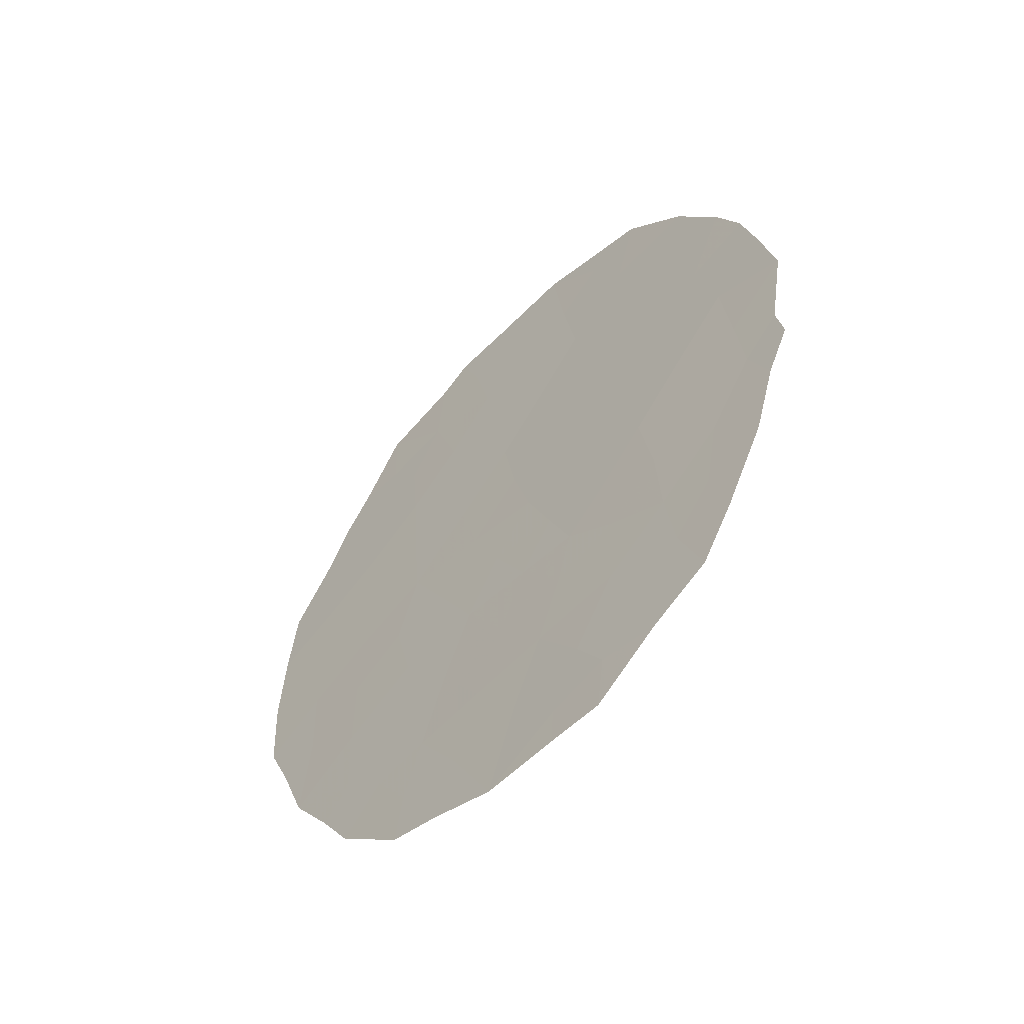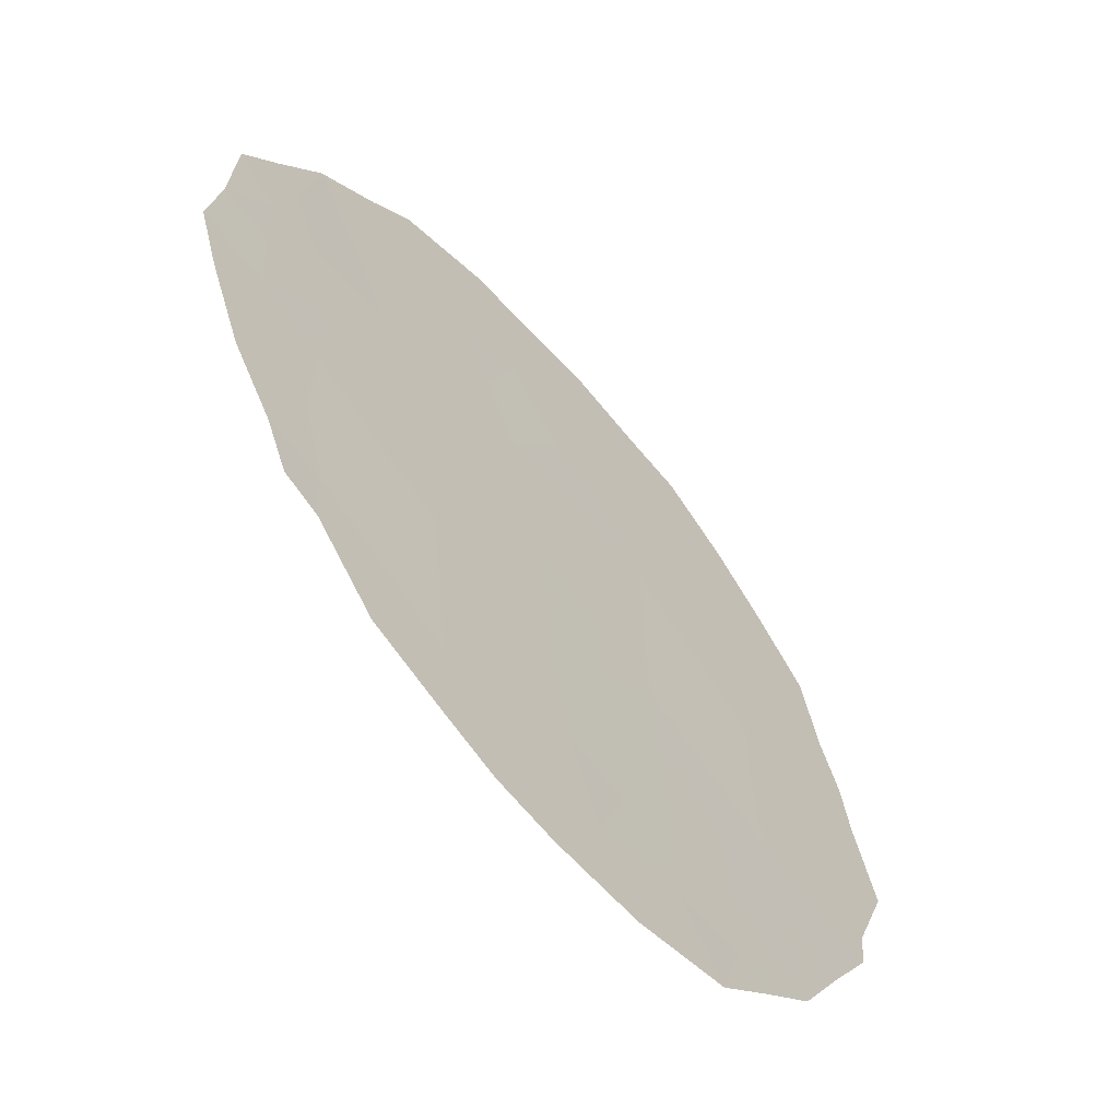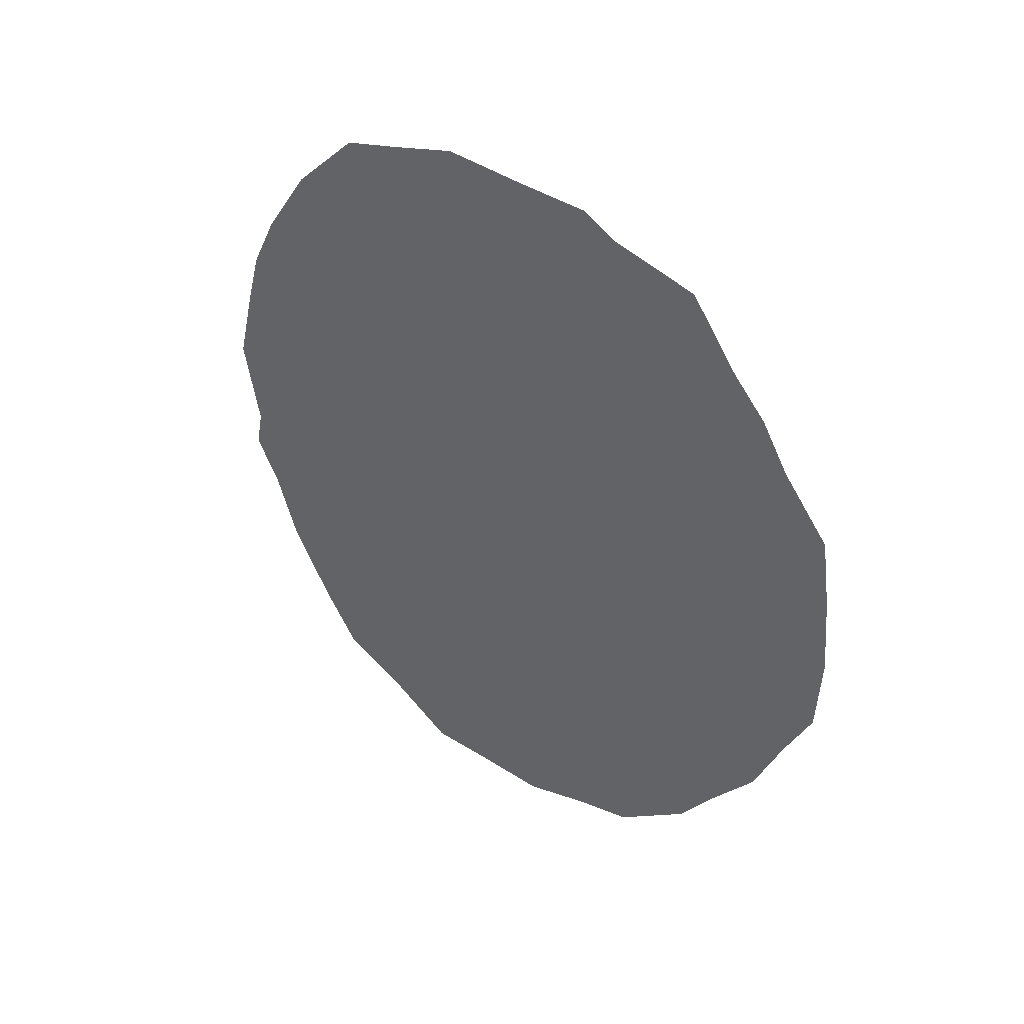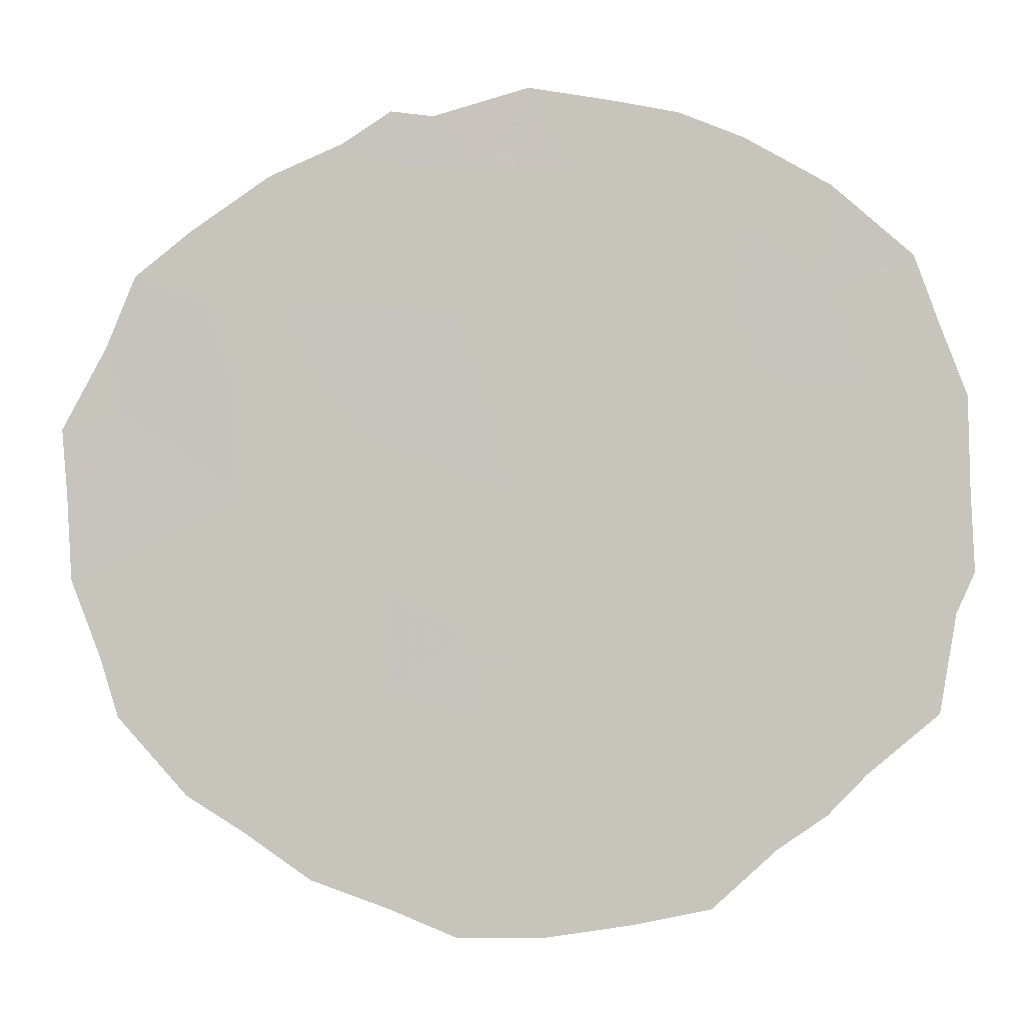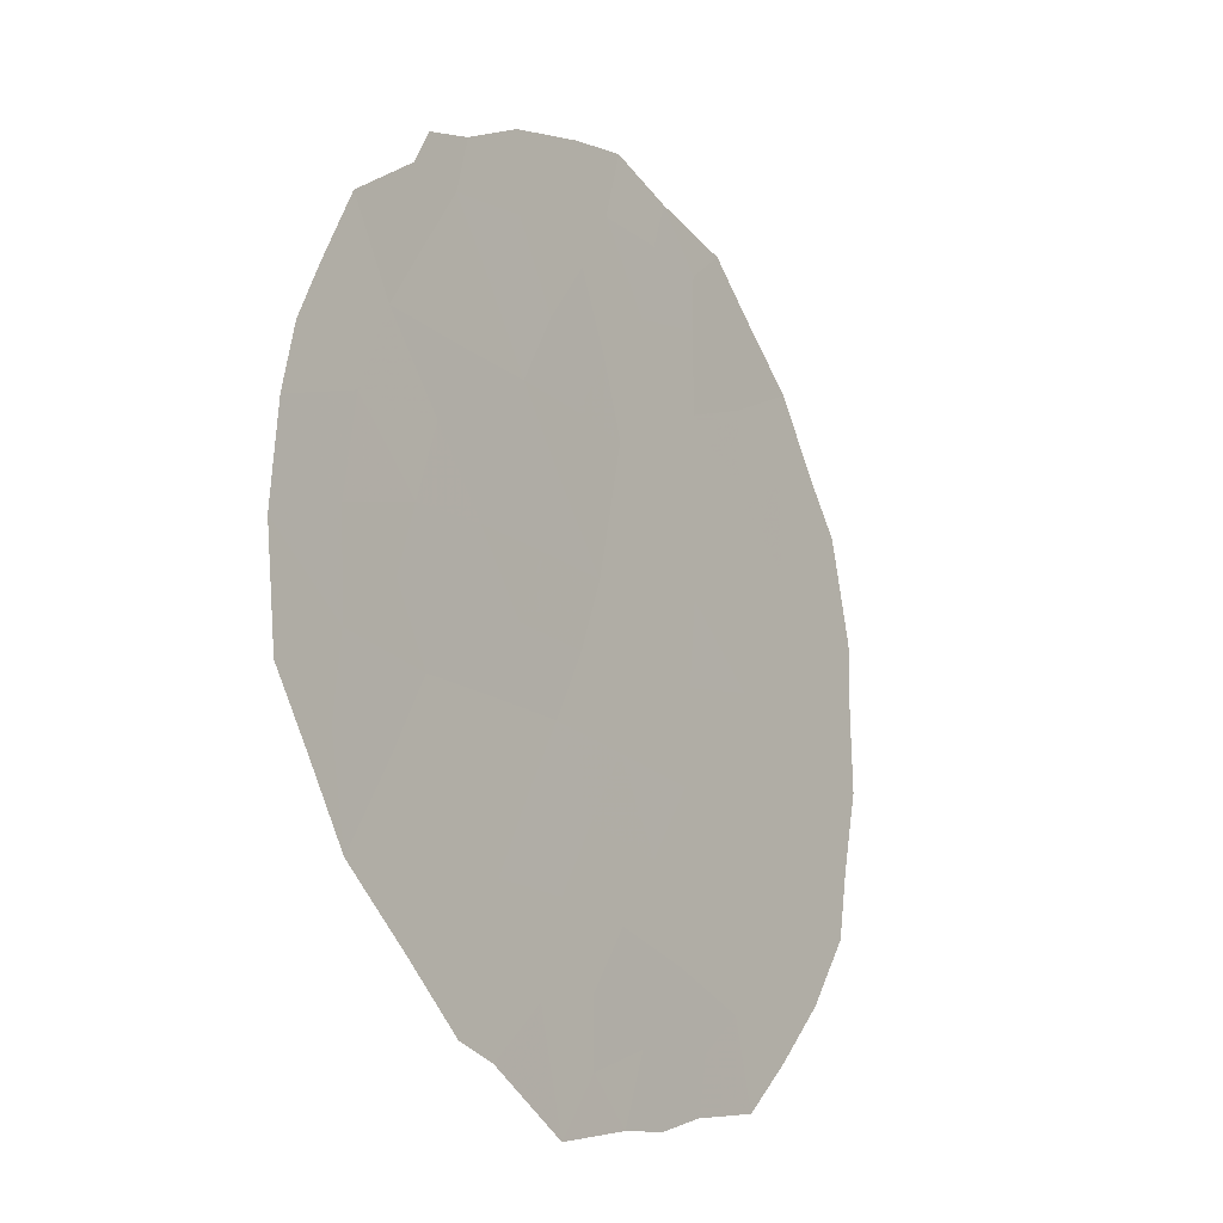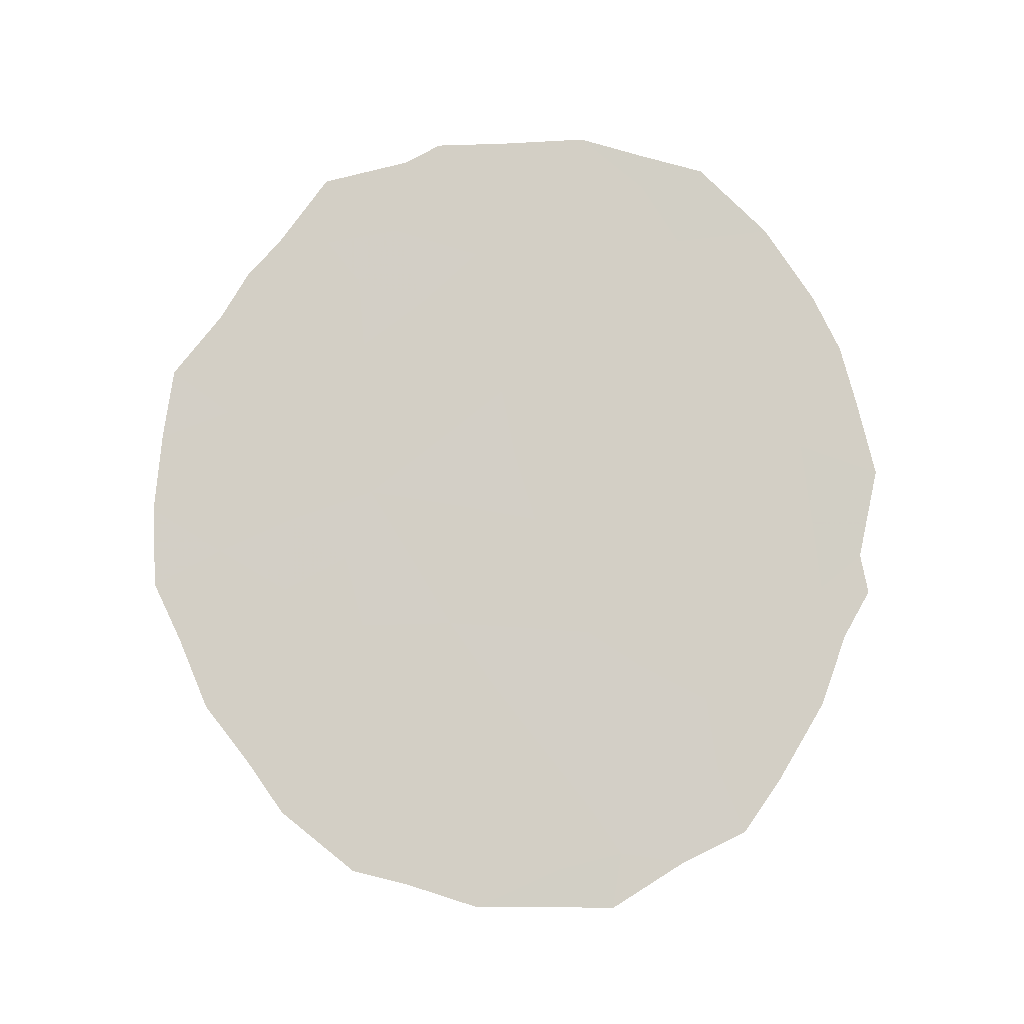
<metadata>
{"format":"obj","ext":"obj","renderer":"f3d","projection":"perspective","resolution":1024,"background":"white","views":[{"elev":-56.5,"azim":-16.5,"up":"+Y"},{"elev":76.2,"azim":148.1,"up":"+Z"},{"elev":41.7,"azim":155.0,"up":"+Y"},{"elev":-29.3,"azim":97.7,"up":"+Z"},{"elev":34.5,"azim":-160.2,"up":"+Z"},{"elev":-10.4,"azim":-59.7,"up":"+Y"}]}
</metadata>
<code>
v -82.56 -16.02 85.59
v -83.68 -12.82 83.5
v -82.67 -8.019 85.54
v -81.28 -12.35 88.12
v -81.42 -10.33 87.92
v -84.31 -8.769 82.39
v -85.22 -11.77 80.59
v -83.38 -9.478 84.16
v -82.02 -13.9 86.66
v -82.17 -11.82 86.45
v -84.23 -10.93 82.5
v -83.14 -11.35 84.57
v -83.58 -7.438 83.84
v -82.79 -12.96 85.22
v -84.12 -7.06 82.8
v -82.45 -9.939 85.95
v -81.86 -8.173 87.12
v -84.07 -14.78 82.71
v -83.06 -14.61 84.67
v -85.64 -12.24 79.76
v -85.67 -11.16 79.72
v -81.13 -13.04 88.39
v -81.28 -13.98 88.09
v -83.46 -16.75 83.82
v -83.85 -5.775 83.36
v -84.06 -6.025 82.93
v -81.65 -7.156 87.55
v -80.94 -10.72 88.85
v -80.98 -12.42 88.7
v -81.03 -11.9 88.61
v -82.08 -6.238 86.75
v -85.26 -13.98 80.44
v -82.16 -16.15 86.35
v -82.61 -16.76 85.48
v -81.77 -15.73 87.1
v -82.88 -5.719 85.22
v -84.6 -6.297 81.89
v -85.28 -8.323 80.54
v -85.58 -9.142 79.95
v -84.74 -15.46 81.41
v -85.11 -7.697 80.88
v -81.16 -8.915 88.45
v -84.26 -16.26 82.3
v -85.64 -10.1 79.82
v -83.38 -13.73 84.05
v -83.19 -12.89 84.44
v -82.89 -13.71 85.01
v -82.07 -12.85 86.61
v -81.7 -12.12 87.33
v -84.78 -12.33 81.42
v -84.78 -13.38 81.39
v -81.59 -13.24 87.51
v -81.67 -14.22 87.32
v -83.7 -6.486 83.62
v -82.8 -10.65 85.26
v -82.31 -10.87 86.2
v -82.65 -11.56 85.53
v -83.92 -8.14 83.15
v -83.47 -8.462 84.02
v -83.85 -9.162 83.27
v -84.76 -11.33 81.47
v -84.39 -11.88 82.18
v -83.65 -11.14 83.6
v -83.78 -10.18 83.37
v -83.28 -10.44 84.32
v -83.27 -15.57 84.24
v -83.44 -12.03 83.99
v -82.95 -12.21 84.91
v -81.06 -9.685 88.63
v -82.47 -6.467 85.99
v -82.47 -5.993 86
v -84.28 -9.795 82.43
v -83.02 -8.747 84.86
v -82.58 -9 85.71
v -82.91 -9.724 85.05
v -81.55 -15.02 87.54
v -81.95 -14.85 86.78
v -85.22 -10.73 80.61
v -84.75 -10.3 81.52
v -84.75 -9.305 81.54
v -82.47 -14.54 85.79
v -82.27 -15.51 86.16
v -84.36 -7.818 82.33
v -84.58 -7.228 81.91
v -84.9 -7.197 81.29
v -85.14 -8.949 80.8
v -82.95 -16.24 84.83
v -82.97 -16.74 84.78
v -82.44 -13.44 85.87
v -83.4 -5.761 84.22
v -82.78 -6.974 85.38
v -83.12 -7.717 84.69
v -84.77 -14.42 81.38
v -84.45 -14.89 81.98
v -84.97 -14.77 80.99
v -82.28 -8.338 86.3
v -81.34 -8.16 88.13
v -81.58 -9.218 87.64
v -82.5 -12.47 85.79
v -81.96 -10.13 86.89
v -81.82 -11.11 87.14
v -83.94 -11.91 83.02
v -83.59 -14.69 83.64
v -83.77 -15.65 83.26
v -83.91 -16.44 82.97
v -84.21 -15.59 82.42
v -84.37 -13.98 82.17
v -85.2 -12.79 80.6
v -85.46 -13.03 80.09
v -82.13 -9.173 86.58
v -83.89 -13.78 83.07
v -84.26 -12.84 82.4
v -81.34 -11.42 88.04
v -85.2 -9.742 80.66
v -82.75 -15.43 85.24
v -83.24 -6.68 84.5
v -82.23 -7.286 86.43
v -84.77 -8.075 81.52
f 45 46 47
f 52 48 49
f 108 50 51
f 7 20 21
f 52 23 53
f 13 15 54
f 55 56 57
f 58 59 60
f 61 62 50
f 63 64 65
f 115 87 66
f 46 67 68
f 5 69 28
f 4 30 29
f 70 36 71
f 64 72 60
f 73 74 75
f 1 33 34
f 53 76 77
f 61 78 79
f 79 80 72
f 81 77 82
f 1 82 33
f 15 58 83
f 87 34 88
f 89 81 47
f 116 54 90
f 91 92 116
f 15 37 26
f 93 94 40
f 80 86 118
f 17 97 98
f 68 57 99
f 65 75 55
f 56 100 101
f 92 73 59
f 63 67 102
f 103 66 104
f 104 105 106
f 93 51 107
f 86 114 39
f 117 31 27
f 70 117 91
f 108 32 109
f 48 89 99
f 110 74 96
f 110 98 100
f 45 103 111
f 111 107 112
f 18 106 94
f 4 29 22
f 49 101 113
f 4 113 30
f 112 62 102
f 19 45 47
f 45 2 46
f 47 46 14
f 4 52 49
f 52 9 48
f 49 48 10
f 32 108 51
f 108 7 50
f 51 50 112
f 22 52 4
f 9 52 53
f 52 22 23
f 26 54 15
f 25 54 26
f 27 17 117
f 12 55 57
f 55 16 56
f 57 56 10
f 6 58 60
f 58 13 59
f 60 59 8
f 7 61 50
f 61 11 62
f 50 62 112
f 12 63 65
f 63 11 64
f 65 64 8
f 19 115 66
f 115 1 87
f 66 87 24
f 14 46 68
f 46 2 67
f 68 67 12
f 117 70 31
f 71 31 70
f 8 64 60
f 64 11 72
f 60 72 6
f 8 73 75
f 73 3 74
f 75 74 16
f 9 53 77
f 53 23 76
f 77 76 35
f 11 61 79
f 61 7 78
f 79 78 114
f 11 79 72
f 72 80 6
f 81 9 77
f 82 77 35
f 82 35 33
f 15 13 58
f 83 58 6
f 15 83 84
f 85 37 84
f 38 86 39
f 34 87 1
f 88 24 87
f 14 89 47
f 89 9 81
f 47 81 19
f 116 13 54
f 90 54 25
f 90 36 116
f 36 91 116
f 91 3 92
f 93 107 94
f 95 93 40
f 95 32 93
f 83 6 118
f 84 83 118
f 85 84 118
f 6 80 118
f 80 114 86
f 118 86 38
f 41 118 38
f 3 117 96
f 98 97 42
f 14 68 99
f 68 12 57
f 99 57 10
f 12 65 55
f 65 8 75
f 55 75 16
f 10 56 101
f 56 16 100
f 101 100 5
f 13 92 59
f 92 3 73
f 59 73 8
f 11 63 102
f 63 12 67
f 102 67 2
f 18 103 104
f 103 19 66
f 104 66 24
f 18 104 106
f 104 24 105
f 106 105 43
f 18 94 107
f 93 32 51
f 107 51 112
f 78 21 44
f 21 78 7
f 114 78 44
f 69 98 42
f 69 5 98
f 36 70 91
f 91 117 3
f 7 108 20
f 109 20 108
f 10 48 99
f 48 9 89
f 99 89 14
f 17 110 96
f 110 16 74
f 96 74 3
f 16 110 100
f 110 17 98
f 100 98 5
f 2 45 111
f 45 19 103
f 111 103 18
f 2 111 112
f 111 18 107
f 106 40 94
f 40 106 43
f 4 49 113
f 49 10 101
f 113 101 5
f 19 81 115
f 113 28 30
f 2 112 102
f 102 62 11
f 114 44 39
f 17 27 97
f 79 114 80
f 1 115 82
f 115 81 82
f 117 17 96
f 116 92 13
f 113 5 28
f 15 84 37
f 85 118 41

</code>
